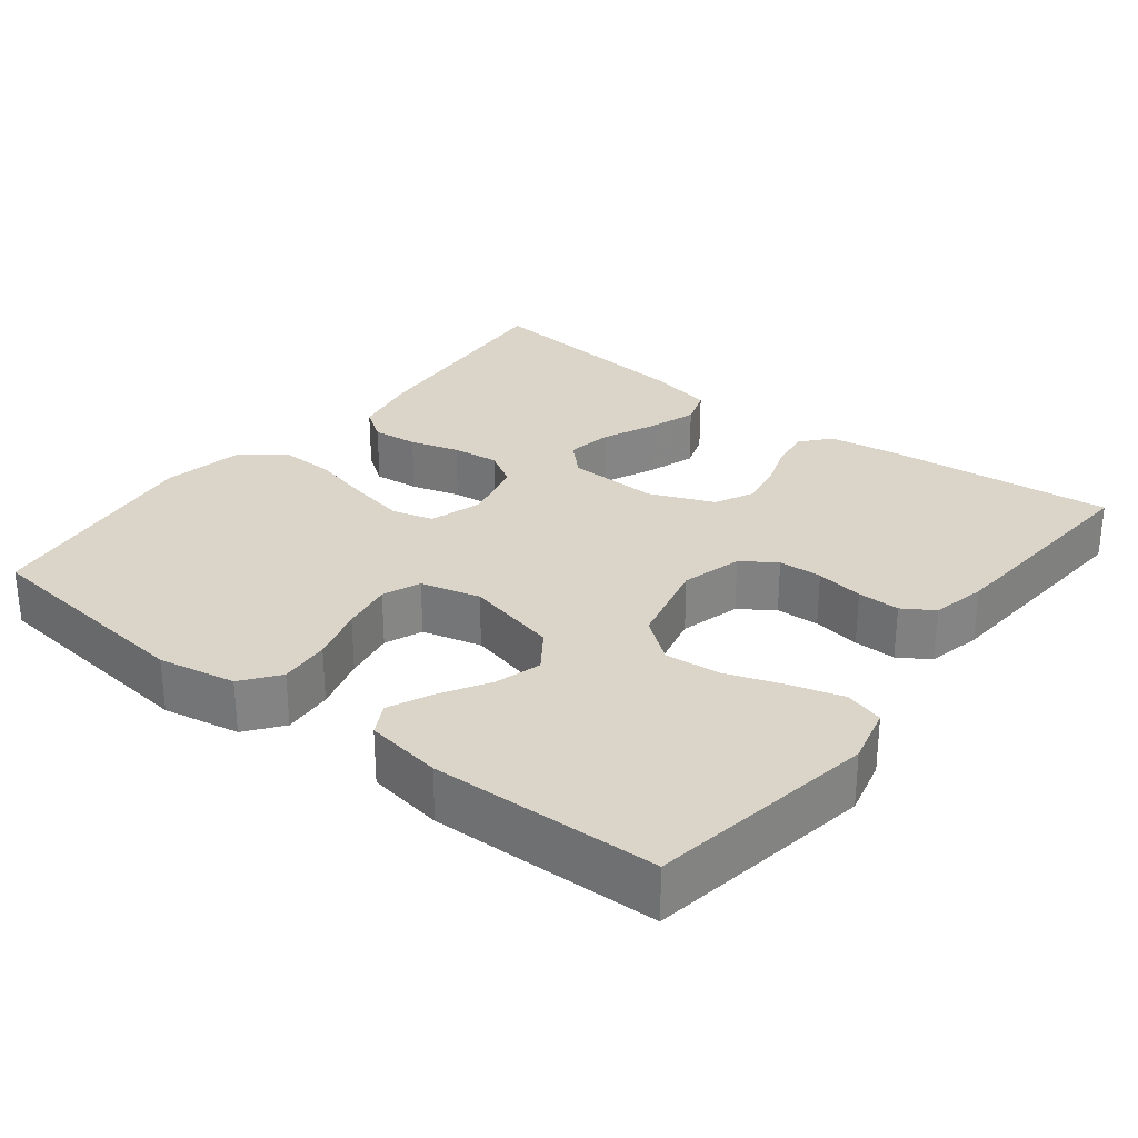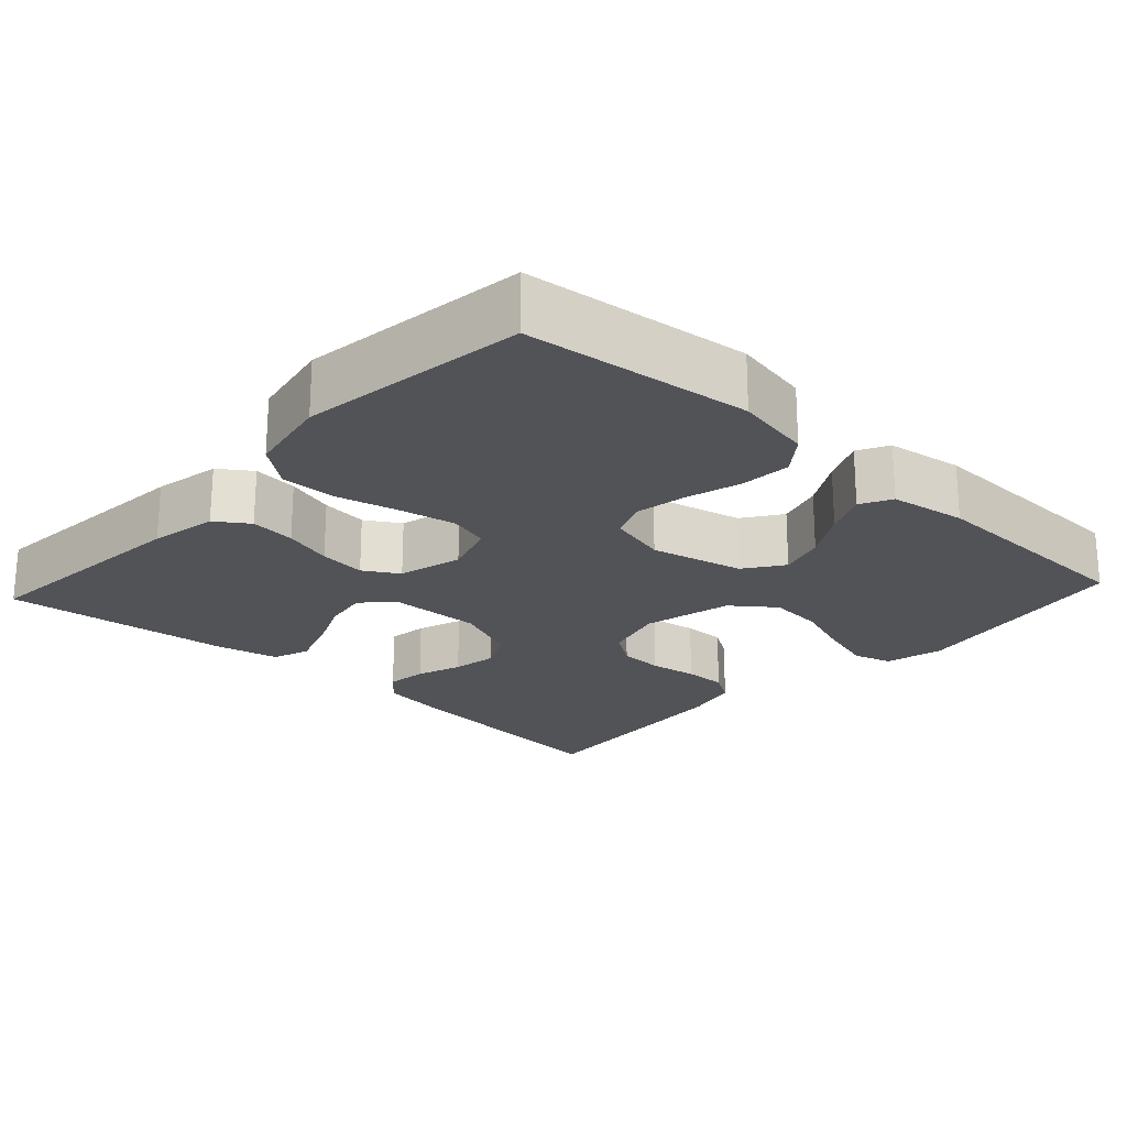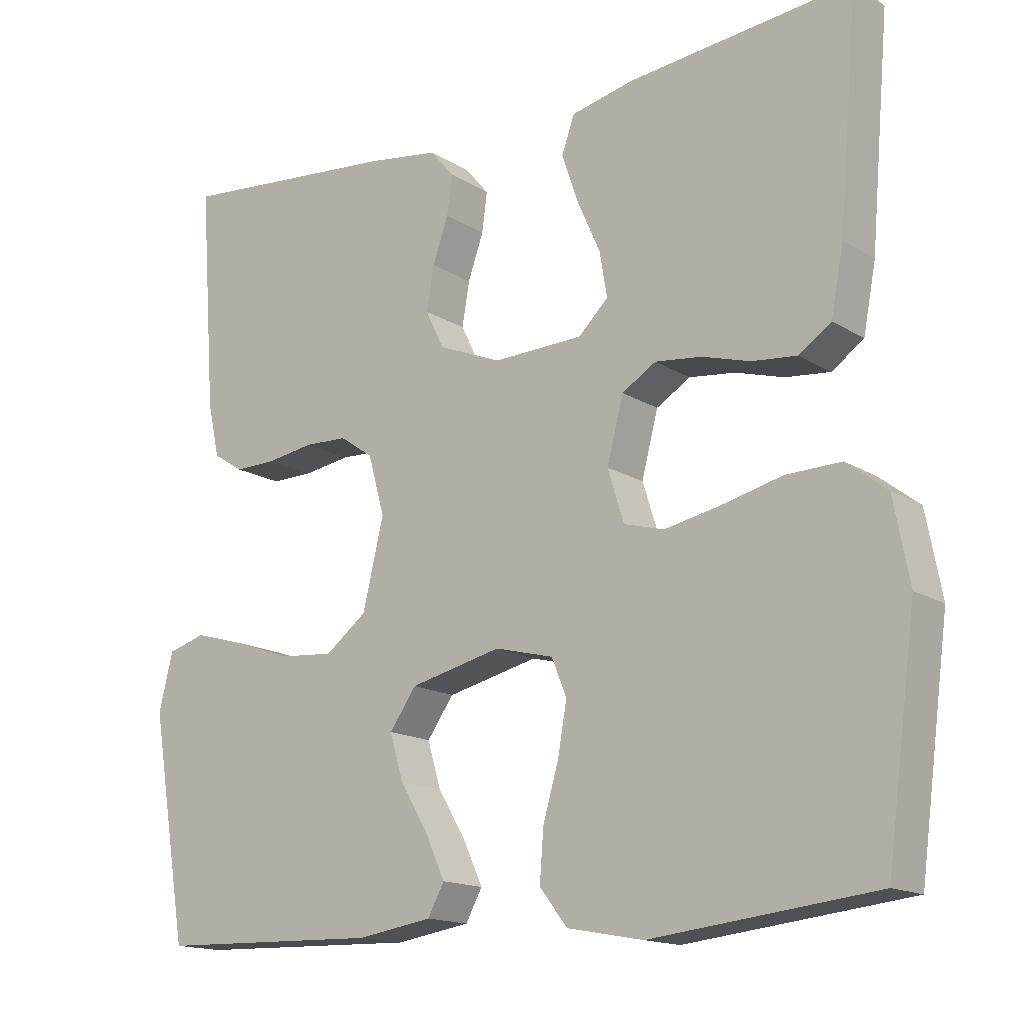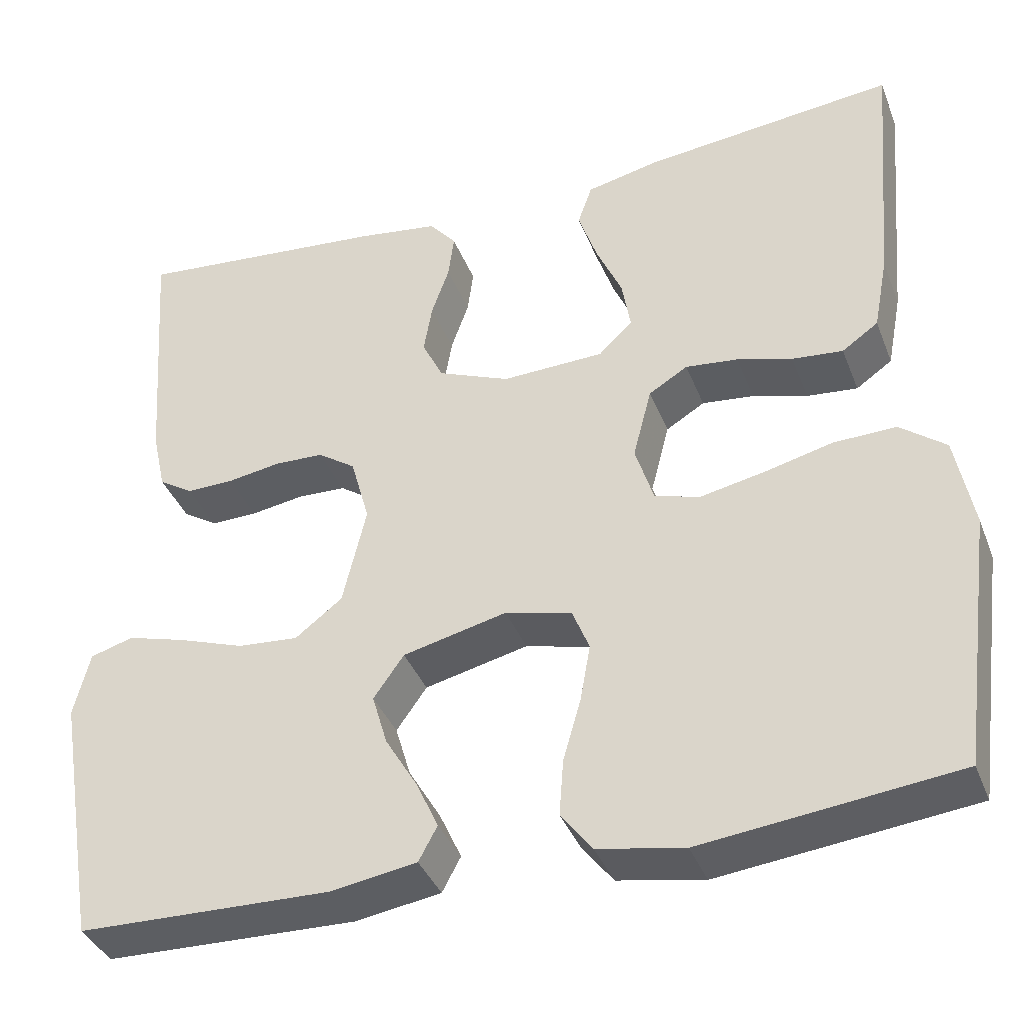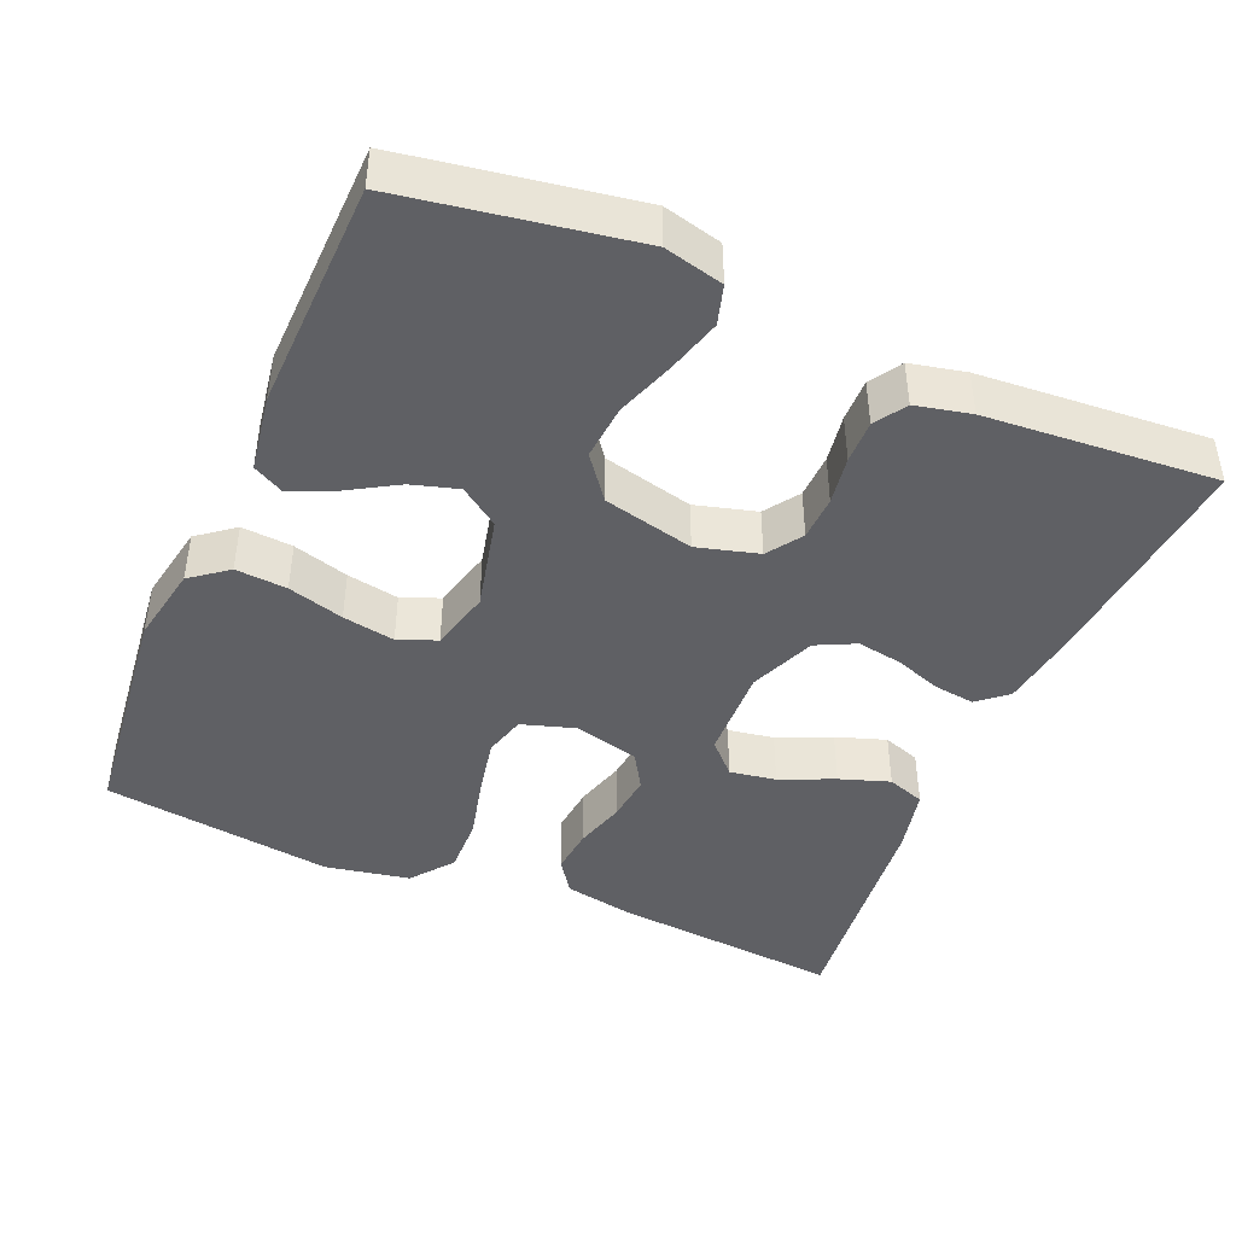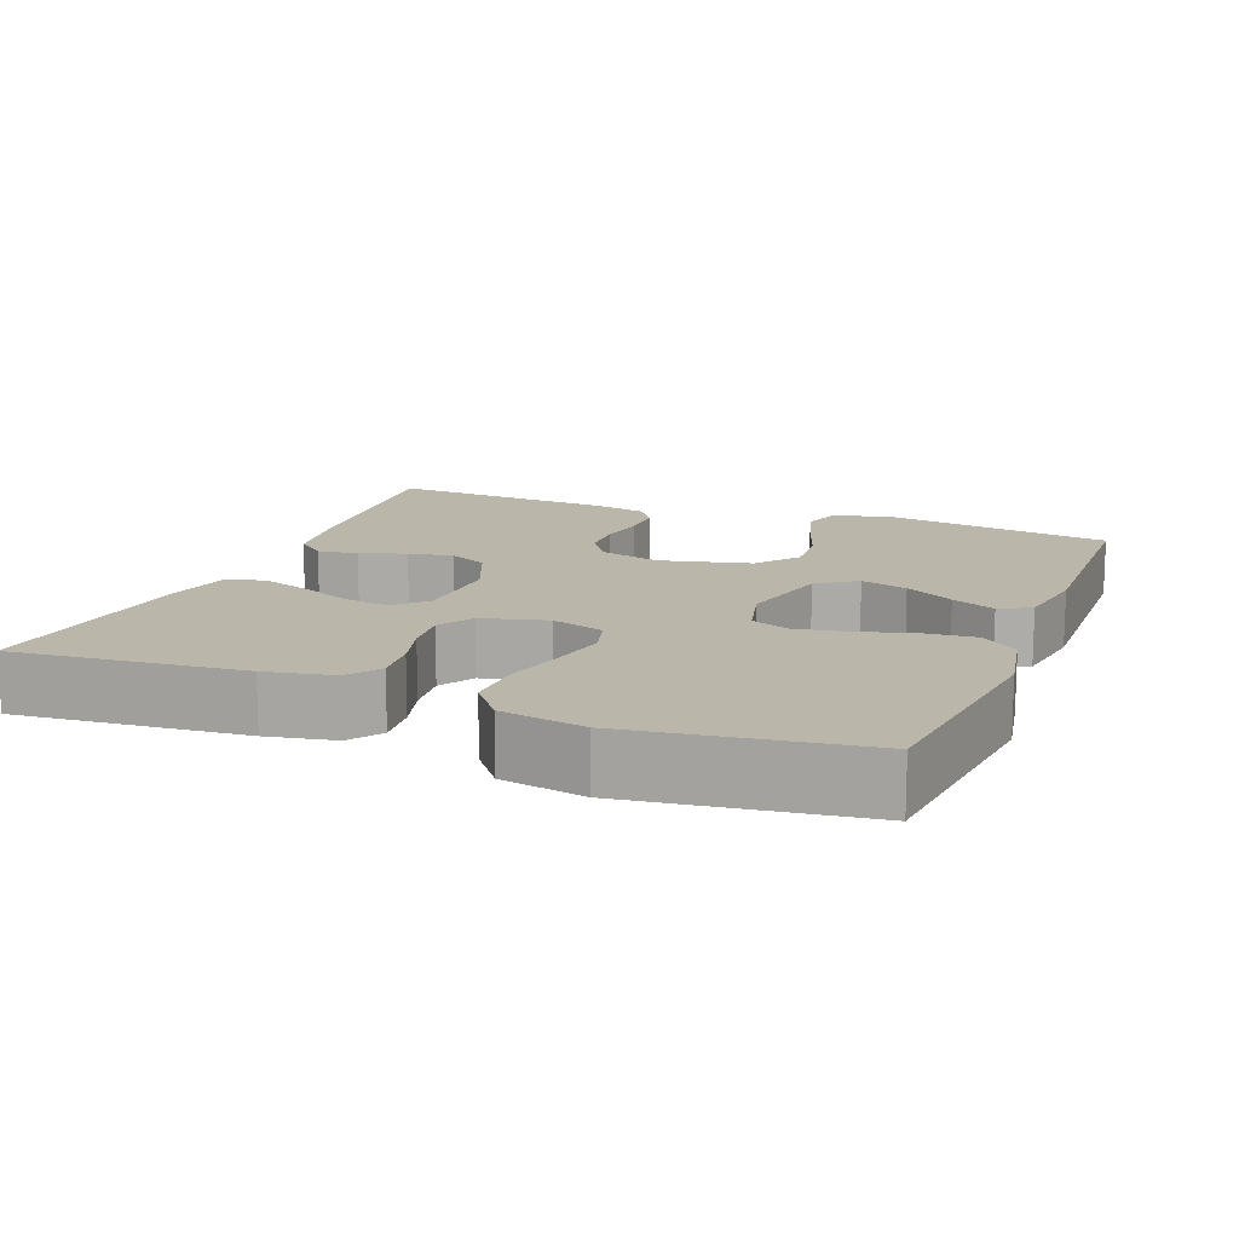
<metadata>
{"format":"obj","ext":"obj","renderer":"f3d","projection":"perspective","resolution":1024,"background":"white","views":[{"elev":29.1,"azim":-142.1,"up":"+Y"},{"elev":-22.3,"azim":137.3,"up":"+Y"},{"elev":-15.4,"azim":37.6,"up":"+Z"},{"elev":-38.1,"azim":20.0,"up":"+Z"},{"elev":-44.2,"azim":-113.1,"up":"+Y"},{"elev":13.8,"azim":111.3,"up":"+Y"}]}
</metadata>
<code>
v -0.5 0.07 0.5
v -0.2 0.07 0.472
v -0.104 0.07 0.458
v -0.072 0.07 0.42
v -0.079 0.07 0.367
v -0.1 0.07 0.307
v -0.11 0.07 0.248
v -0.085 0.07 0.197
v 0 0.07 0.162
v 0.121 0.07 0.166
v 0.161 0.07 0.205
v 0.151 0.07 0.265
v 0.12 0.07 0.335
v 0.098 0.07 0.4
v 0.115 0.07 0.449
v 0.2 0.07 0.468
v 0.5 0.07 0.5
v 0.474 0.07 0.2
v 0.457 0.07 0.111
v 0.414 0.07 0.081
v 0.354 0.07 0.087
v 0.289 0.07 0.106
v 0.227 0.07 0.113
v 0.181 0.07 0.085
v 0.159 0.07 0
v 0.181 0.07 -0.07
v 0.235 0.07 -0.085
v 0.31 0.07 -0.07
v 0.391 0.07 -0.05
v 0.465 0.07 -0.048
v 0.519 0.07 -0.09
v 0.54 0.07 -0.2
v 0.5 0.07 -0.5
v 0.2 0.07 -0.534
v 0.098 0.07 -0.515
v 0.061 0.07 -0.467
v 0.066 0.07 -0.4
v 0.087 0.07 -0.327
v 0.099 0.07 -0.259
v 0.079 0.07 -0.209
v 0 0.07 -0.189
v -0.123 0.07 -0.218
v -0.159 0.07 -0.269
v -0.141 0.07 -0.33
v -0.103 0.07 -0.394
v -0.077 0.07 -0.451
v -0.099 0.07 -0.492
v -0.2 0.07 -0.508
v -0.5 0.07 -0.5
v -0.55 0.07 -0.2
v -0.531 0.07 -0.123
v -0.48 0.07 -0.108
v -0.41 0.07 -0.128
v -0.333 0.07 -0.155
v -0.261 0.07 -0.161
v -0.205 0.07 -0.118
v -0.177 0.07 0
v -0.199 0.07 0.08
v -0.244 0.07 0.111
v -0.302 0.07 0.113
v -0.365 0.07 0.103
v -0.421 0.07 0.102
v -0.462 0.07 0.128
v -0.478 0.07 0.2
v -0.5 0 0.5
v -0.2 0 0.472
v -0.104 0 0.458
v -0.072 0 0.42
v -0.079 0 0.367
v -0.1 0 0.307
v -0.11 0 0.248
v -0.085 0 0.197
v 0 0 0.162
v 0.121 0 0.166
v 0.161 0 0.205
v 0.151 0 0.265
v 0.12 0 0.335
v 0.098 0 0.4
v 0.115 0 0.449
v 0.2 0 0.468
v 0.5 0 0.5
v 0.474 0 0.2
v 0.457 0 0.111
v 0.414 0 0.081
v 0.354 0 0.087
v 0.289 0 0.106
v 0.227 0 0.113
v 0.181 0 0.085
v 0.159 0 0
v 0.181 0 -0.07
v 0.235 0 -0.085
v 0.31 0 -0.07
v 0.391 0 -0.05
v 0.465 0 -0.048
v 0.519 0 -0.09
v 0.54 0 -0.2
v 0.5 0 -0.5
v 0.2 0 -0.534
v 0.098 0 -0.515
v 0.061 0 -0.467
v 0.066 0 -0.4
v 0.087 0 -0.327
v 0.099 0 -0.259
v 0.079 0 -0.209
v 0 0 -0.189
v -0.123 0 -0.218
v -0.159 0 -0.269
v -0.141 0 -0.33
v -0.103 0 -0.394
v -0.077 0 -0.451
v -0.099 0 -0.492
v -0.2 0 -0.508
v -0.5 0 -0.5
v -0.55 0 -0.2
v -0.531 0 -0.123
v -0.48 0 -0.108
v -0.41 0 -0.128
v -0.333 0 -0.155
v -0.261 0 -0.161
v -0.205 0 -0.118
v -0.177 0 0
v -0.199 0 0.08
v -0.244 0 0.111
v -0.302 0 0.113
v -0.365 0 0.103
v -0.421 0 0.102
v -0.462 0 0.128
v -0.478 0 0.2
f 4 5 6
f 3 4 6
f 2 3 6
f 1 2 6
f 64 1 6
f 63 64 6
f 62 63 6
f 61 62 6
f 60 61 6
f 59 60 6 7
f 58 59 7 8
f 57 58 8 9
f 56 57 9 10
f 52 53 54
f 51 52 54
f 50 51 54
f 49 50 54
f 48 49 54
f 47 48 54
f 46 47 54
f 45 46 54
f 44 45 54
f 43 44 54 55
f 42 43 55 56
f 36 37 38
f 35 36 38
f 34 35 38
f 33 34 38
f 32 33 38
f 31 32 38
f 30 31 38
f 29 30 38
f 28 29 38
f 27 28 38 39
f 26 27 39 40
f 20 21 22
f 19 20 22
f 18 19 22
f 17 18 22
f 16 17 22
f 15 16 22
f 14 15 22
f 13 14 22
f 12 13 22
f 11 12 22 23
f 10 11 23 24
f 10 24 25
f 56 10 25
f 42 56 25
f 41 42 25
f 25 26 40 41
f 70 69 68
f 70 68 67
f 70 67 66
f 70 66 65
f 70 65 128
f 70 128 127
f 70 127 126
f 70 126 125
f 70 125 124
f 71 70 124 123
f 72 71 123 122
f 73 72 122 121
f 74 73 121 120
f 118 117 116
f 118 116 115
f 118 115 114
f 118 114 113
f 118 113 112
f 118 112 111
f 118 111 110
f 118 110 109
f 118 109 108
f 119 118 108 107
f 120 119 107 106
f 102 101 100
f 102 100 99
f 102 99 98
f 102 98 97
f 102 97 96
f 102 96 95
f 102 95 94
f 102 94 93
f 102 93 92
f 103 102 92 91
f 104 103 91 90
f 86 85 84
f 86 84 83
f 86 83 82
f 86 82 81
f 86 81 80
f 86 80 79
f 86 79 78
f 86 78 77
f 86 77 76
f 87 86 76 75
f 88 87 75 74
f 89 88 74
f 89 74 120
f 89 120 106
f 89 106 105
f 105 104 90 89
f 1 65 66 2
f 2 66 67 3
f 3 67 68 4
f 4 68 69 5
f 5 69 70 6
f 6 70 71 7
f 7 71 72 8
f 8 72 73 9
f 9 73 74 10
f 10 74 75 11
f 11 75 76 12
f 12 76 77 13
f 13 77 78 14
f 14 78 79 15
f 15 79 80 16
f 16 80 81 17
f 17 81 82 18
f 18 82 83 19
f 19 83 84 20
f 20 84 85 21
f 21 85 86 22
f 22 86 87 23
f 23 87 88 24
f 24 88 89 25
f 25 89 90 26
f 26 90 91 27
f 27 91 92 28
f 28 92 93 29
f 29 93 94 30
f 30 94 95 31
f 31 95 96 32
f 32 96 97 33
f 33 97 98 34
f 34 98 99 35
f 35 99 100 36
f 36 100 101 37
f 37 101 102 38
f 38 102 103 39
f 39 103 104 40
f 40 104 105 41
f 41 105 106 42
f 42 106 107 43
f 43 107 108 44
f 44 108 109 45
f 45 109 110 46
f 46 110 111 47
f 47 111 112 48
f 48 112 113 49
f 49 113 114 50
f 50 114 115 51
f 51 115 116 52
f 52 116 117 53
f 53 117 118 54
f 54 118 119 55
f 55 119 120 56
f 56 120 121 57
f 57 121 122 58
f 58 122 123 59
f 59 123 124 60
f 60 124 125 61
f 61 125 126 62
f 62 126 127 63
f 63 127 128 64
f 64 128 65 1

</code>
